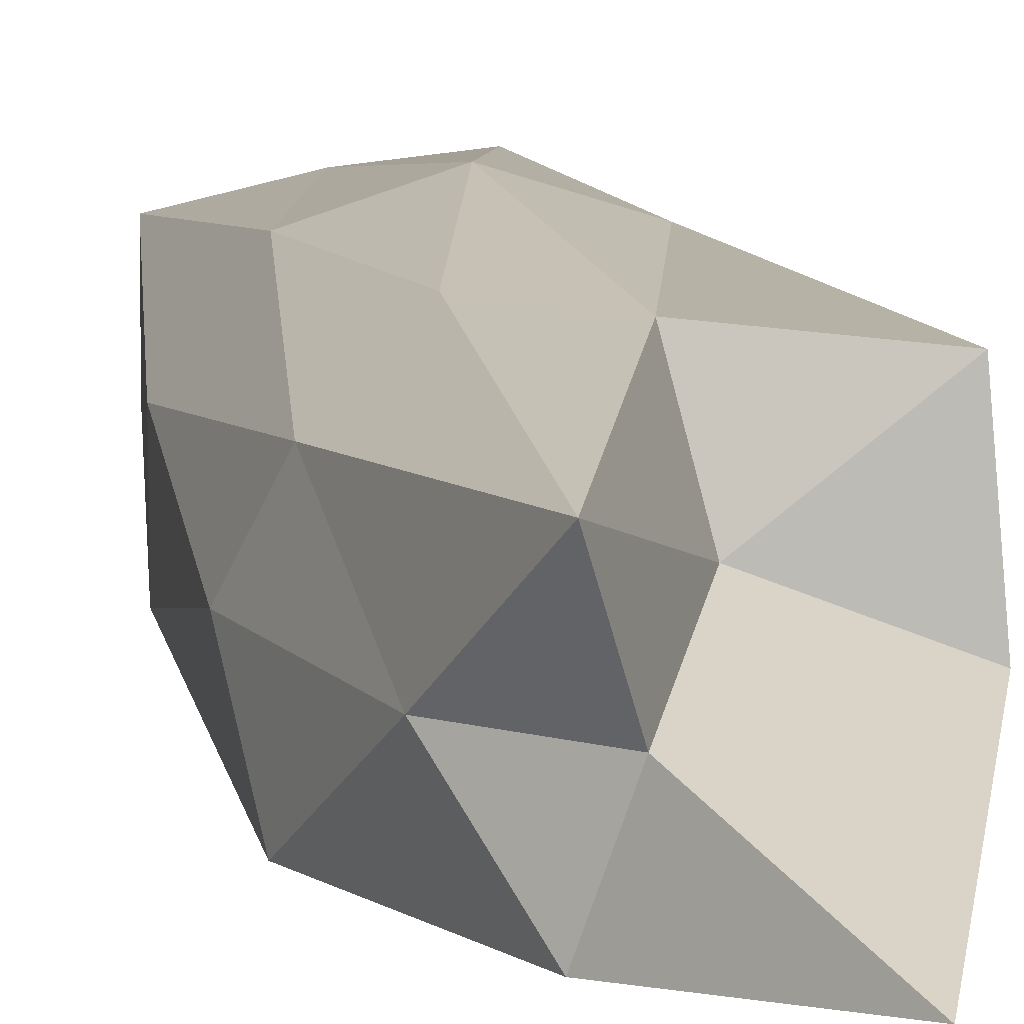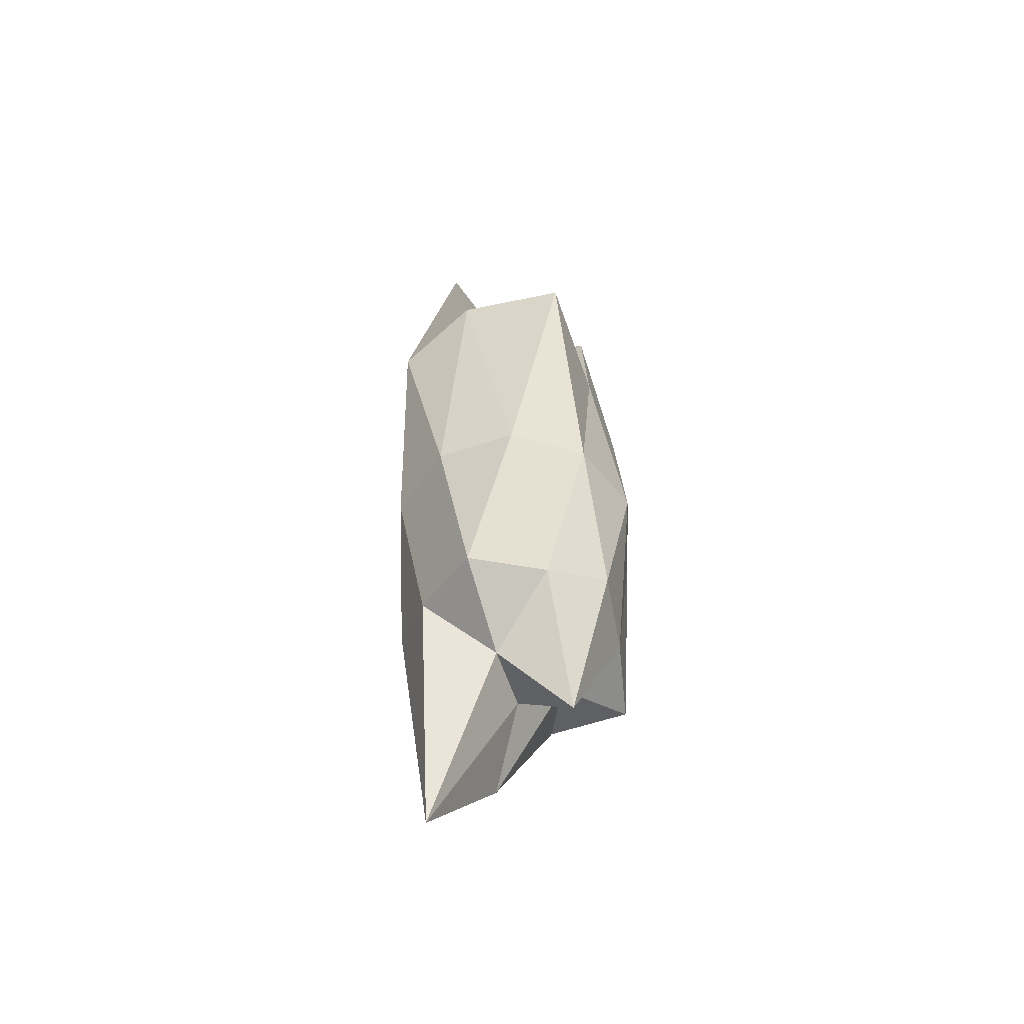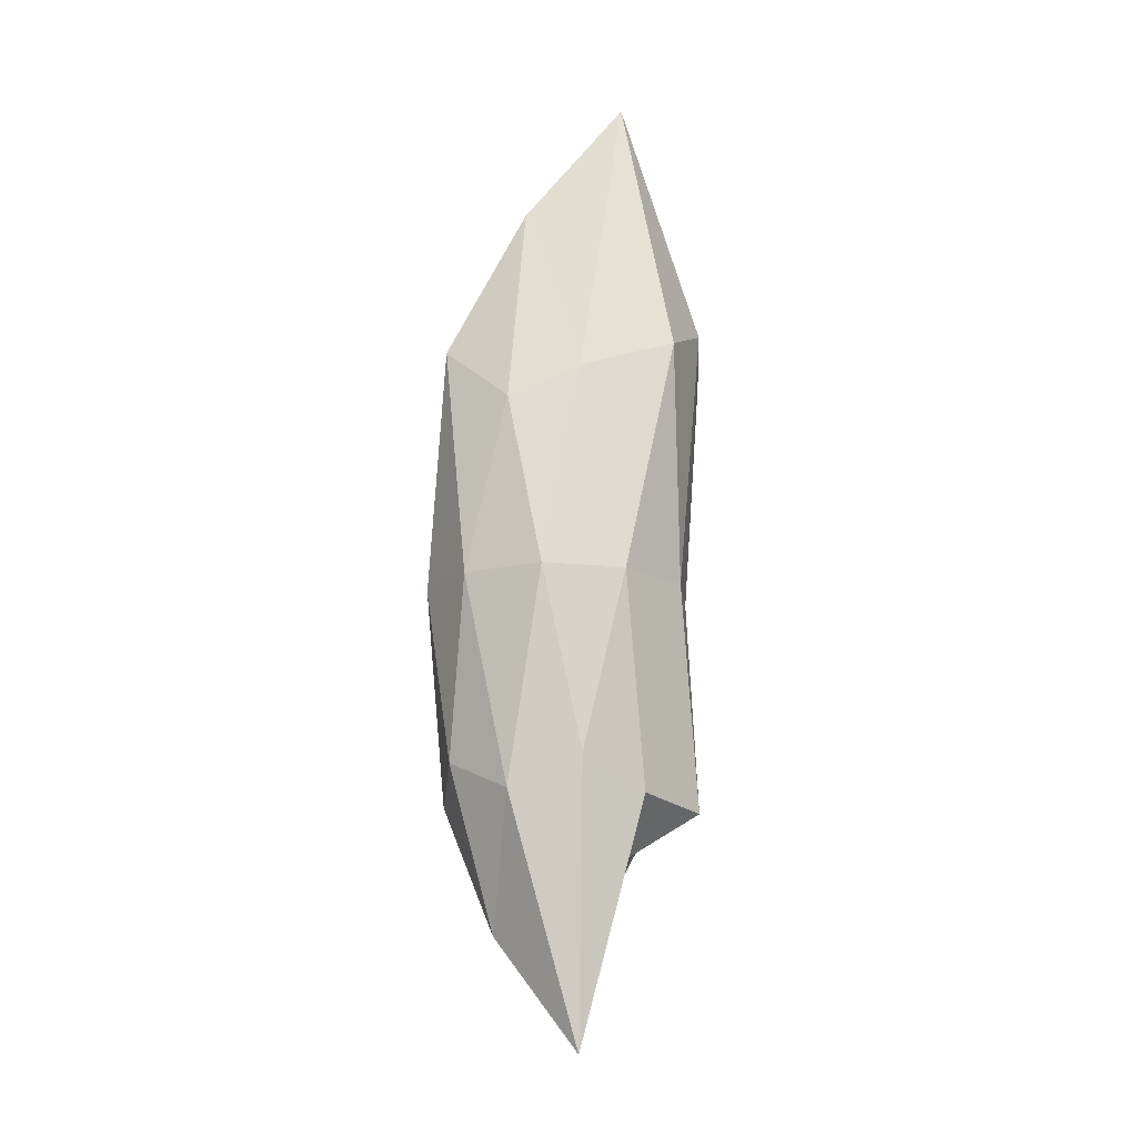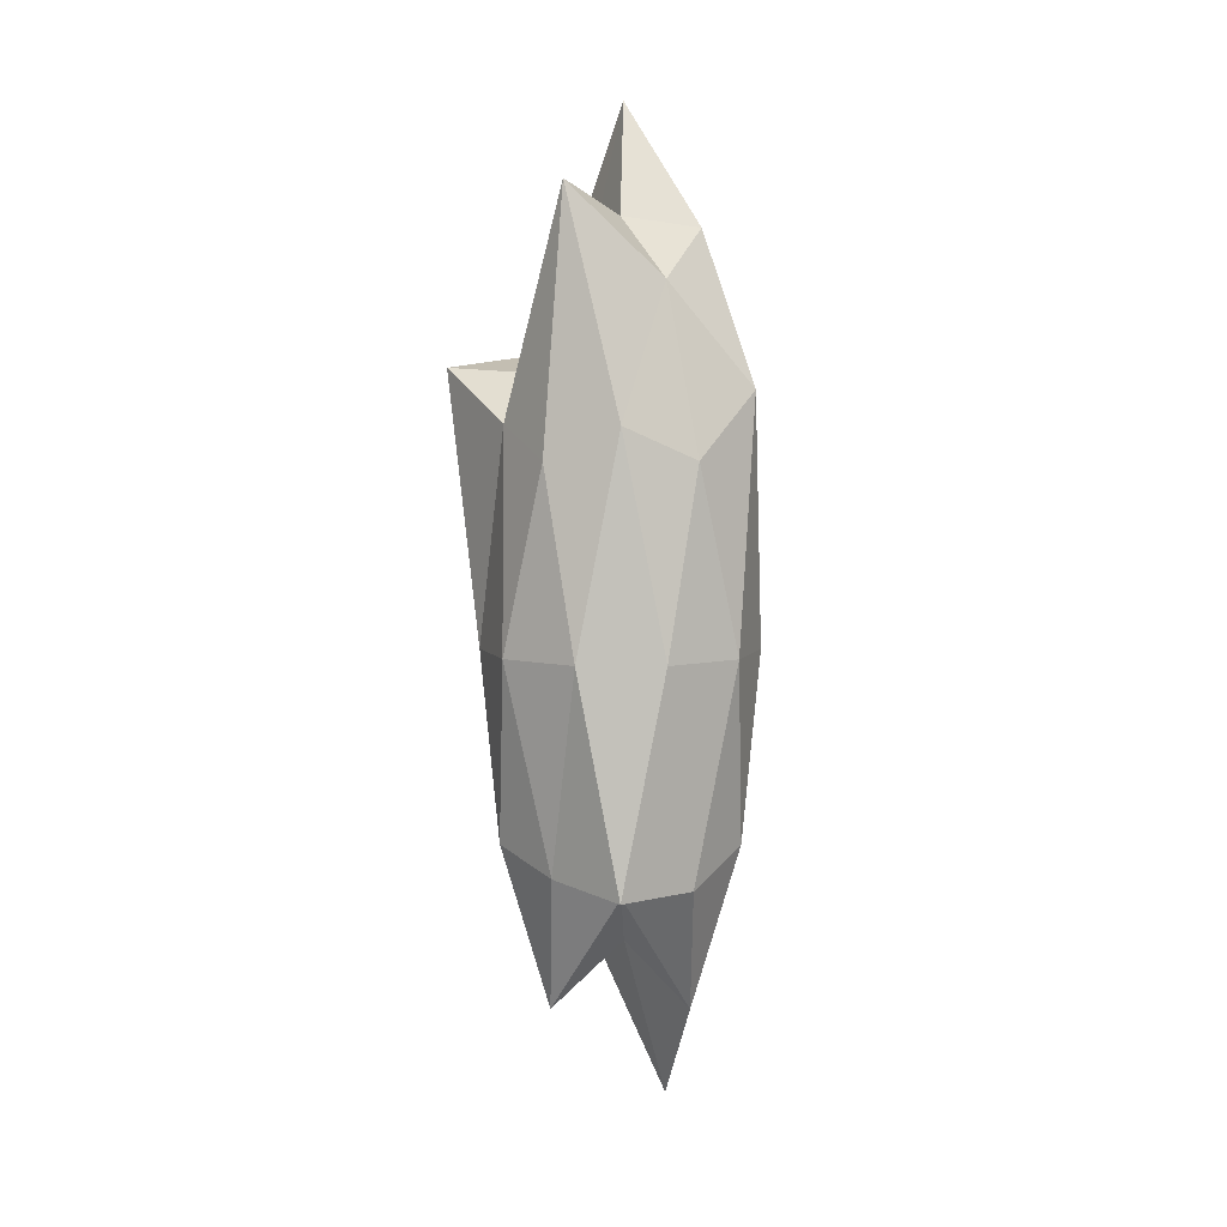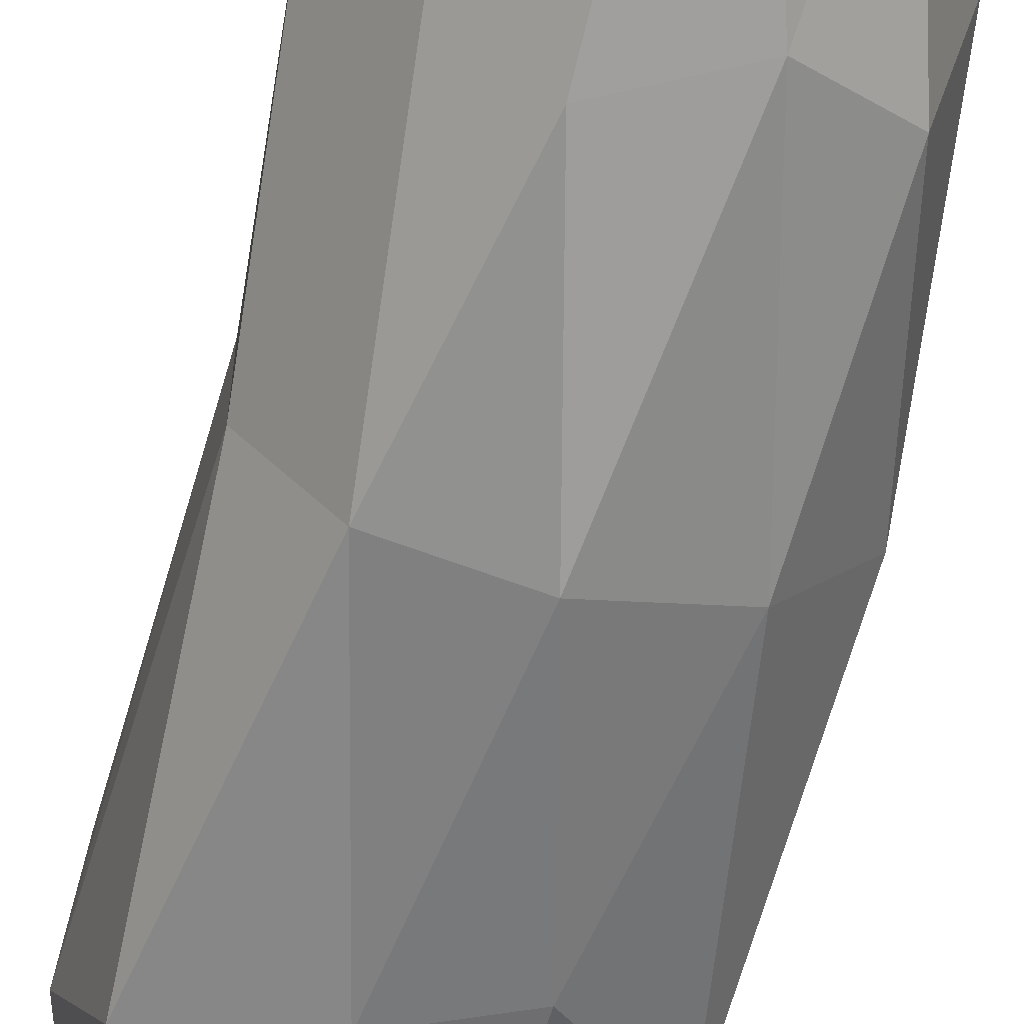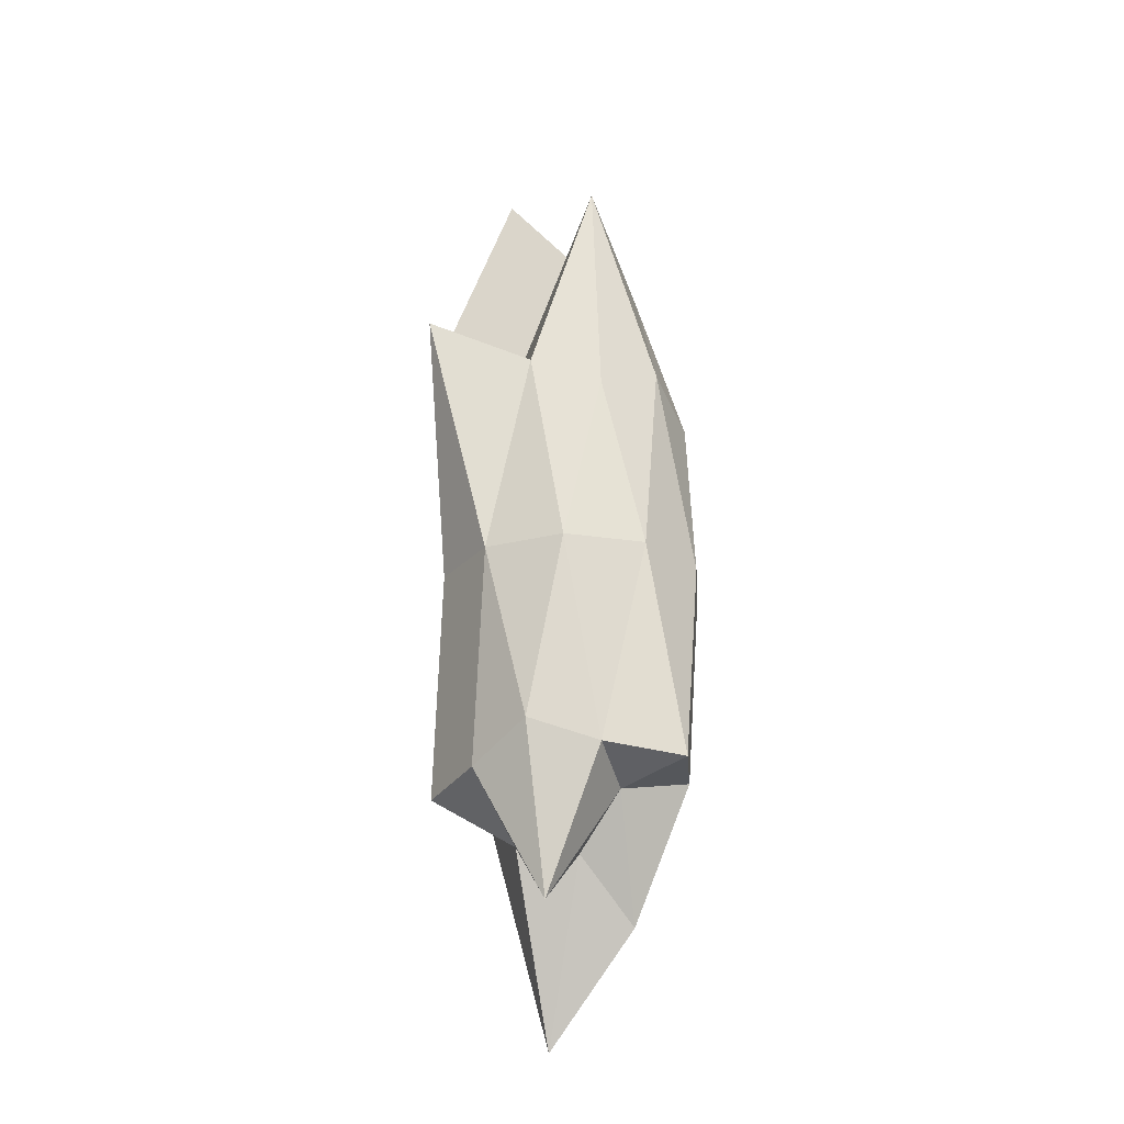
<metadata>
{"format":"obj","ext":"obj","renderer":"f3d","projection":"perspective","resolution":1024,"background":"white","views":[{"elev":12.0,"azim":171.6,"up":"+Z"},{"elev":-55.4,"azim":-70.3,"up":"+Y"},{"elev":-16.6,"azim":-173.5,"up":"+Y"},{"elev":6.1,"azim":54.1,"up":"+Y"},{"elev":-64.1,"azim":-12.1,"up":"+Z"},{"elev":-25.5,"azim":4.1,"up":"+Y"}]}
</metadata>
<code>
o outer_Icosphere.002
v 0.00574 -0.1989 -0.004173
v 0.08155 -0.1511 0.05403
v -0.02484 -0.1283 0.07548
v -0.09761 -0.1583 -0.004173
v -0.02484 -0.1283 -0.08383
v 0.06993 -0.1283 -0.0534
v 0.02755 0.1268 0.07548
v -0.09909 0.1861 0.06794
v -0.08878 0.167 -0.06888
v 0.02755 0.1268 -0.08383
v 0.08612 0.1268 -0.004173
v 0.001356 0.2846 -0.004173
v -0.01404 -0.2434 0.04265
v 0.03539 -0.161 0.01952
v 0.02509 -0.1436 0.068
v 0.08197 -0.1507 -0.004173
v 0.04166 -0.2434 -0.03311
v -0.03821 -0.1935 -0.004173
v -0.06386 -0.1507 0.04265
v -0.01924 -0.3225 -0.05863
v -0.06386 -0.1507 -0.05099
v 0.02627 -0.1507 -0.07993
v 0.09148 -0.000745 0.02476
v 0.09148 -0.000745 -0.03311
v 0.001356 -0.000745 0.08947
v 0.05706 -0.000745 0.07158
v -0.08877 -0.000745 0.02476
v -0.05435 -0.000745 0.07158
v -0.05435 -0.000745 -0.07993
v -0.08877 -0.000745 -0.03311
v 0.05706 -0.000745 -0.07993
v 0.001356 -0.000745 -0.09781
v 0.06657 0.1492 0.04265
v -0.02355 0.1492 0.07158
v -0.1041 0.1955 -0.009935
v -0.02355 0.1492 -0.07993
v 0.07631 0.1716 -0.05798
v 0.0207 0.3043 0.05467
v 0.05118 0.2419 -0.004173
v -0.03413 0.1812 0.01569
v -0.0507 0.367 -0.04462
v 0.01905 0.2782 -0.05798
f 1 14 13
f 2 14 16
f 1 13 18
f 1 18 20
f 1 20 17
f 2 16 23
f 3 15 25
f 4 19 27
f 5 21 29
f 6 22 31
f 2 23 26
f 3 25 28
f 4 27 30
f 5 29 32
f 6 31 24
f 7 33 38
f 8 34 40
f 9 35 41
f 10 36 42
f 11 37 39
f 39 42 12
f 39 37 42
f 37 10 42
f 42 41 12
f 42 36 41
f 36 9 41
f 41 40 12
f 41 35 40
f 35 8 40
f 40 38 12
f 40 34 38
f 34 7 38
f 38 39 12
f 38 33 39
f 33 11 39
f 24 37 11
f 24 31 37
f 31 10 37
f 32 36 10
f 32 29 36
f 29 9 36
f 30 35 9
f 30 27 35
f 27 8 35
f 28 34 8
f 28 25 34
f 25 7 34
f 26 33 7
f 26 23 33
f 23 11 33
f 31 32 10
f 31 22 32
f 22 5 32
f 29 30 9
f 29 21 30
f 21 4 30
f 27 28 8
f 27 19 28
f 19 3 28
f 25 26 7
f 25 15 26
f 15 2 26
f 23 24 11
f 23 16 24
f 16 6 24
f 17 22 6
f 17 20 22
f 20 5 22
f 20 21 5
f 20 18 21
f 18 4 21
f 18 19 4
f 18 13 19
f 13 3 19
f 16 17 6
f 16 14 17
f 14 1 17
f 13 15 3
f 13 14 15
f 14 2 15
o inner_Sphere.001
v -0.02608 -0.1025 -0.05969
v -0.01253 0.08189 -0.05235
v 0.002428 0.02466 -0.05456
v 0.01401 0.1093 -0.03891
v 0.00662 -0.04944 -0.04104
v -0.009567 0.1499 -0.02927
v 0.03896 0.04176 -0.04843
v 0.02437 0.1823 -0.02138
v 0.02081 0.01435 -0.02464
v -0.002364 -0.08327 -0.02258
v 0.0269 0.01065 0.006068
v 0.02537 0.09187 -0.004207
v -0.007315 0.1503 -0.00238
v 0.03206 -0.1371 -0.007349
v 0.02566 0.1326 0.04458
v 0.00118 -0.03527 0.01396
v -0.0231 0.07797 0.03946
v -0.01983 -0.01353 0.01566
v -0.07144 0.0537 0.01012
v -0.01571 -0.07872 -0.00508
v -0.03894 -0.02702 -0.006027
v -0.04612 0.04801 -0.02588
v -0.03101 0.1318 -0.01103
v -0.02618 -0.06835 -0.02219
v -0.03458 0.009042 -0.04376
v -0.03816 0.1563 -0.05518
f 45 47 43
f 48 46 44
f 46 49 45
f 47 49 51
f 46 50 54
f 49 54 51
f 51 54 53
f 51 53 56
f 55 57 54
f 52 56 62
f 57 58 53
f 56 58 62
f 57 59 58
f 58 59 60
f 60 62 58
f 59 61 60
f 60 61 63
f 55 65 59
f 59 65 61
f 62 63 66
f 61 64 63
f 64 67 63
f 66 52 62
f 67 43 66
f 67 68 44
f 43 52 66
f 68 48 44
f 45 44 46
f 45 49 47
f 48 50 46
f 47 51 56
f 52 47 56
f 48 55 50
f 49 46 54
f 50 55 54
f 56 53 58
f 53 54 57
f 59 57 55
f 60 63 62
f 55 48 65
f 61 65 64
f 63 67 66
f 64 65 68
f 65 48 68
f 67 64 68
f 67 44 45
f 67 45 43
f 43 47 52

</code>
